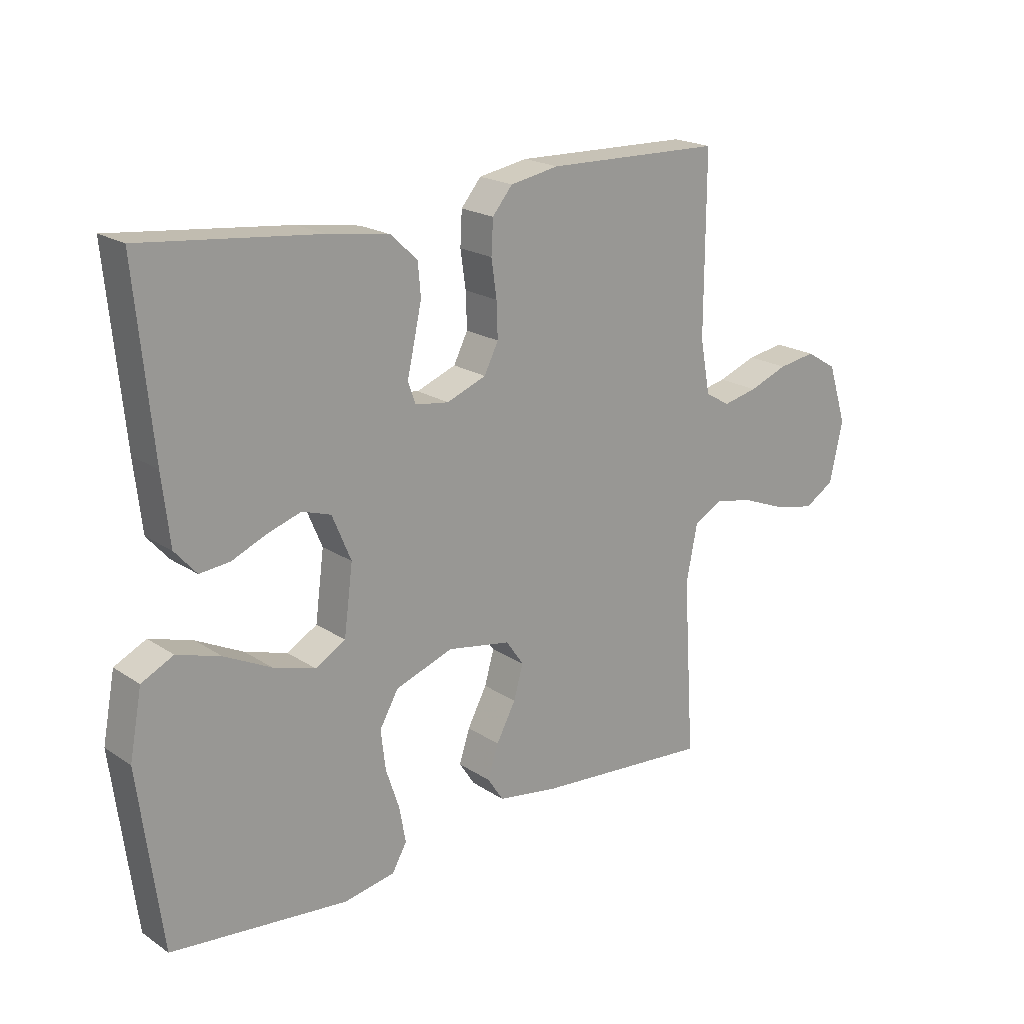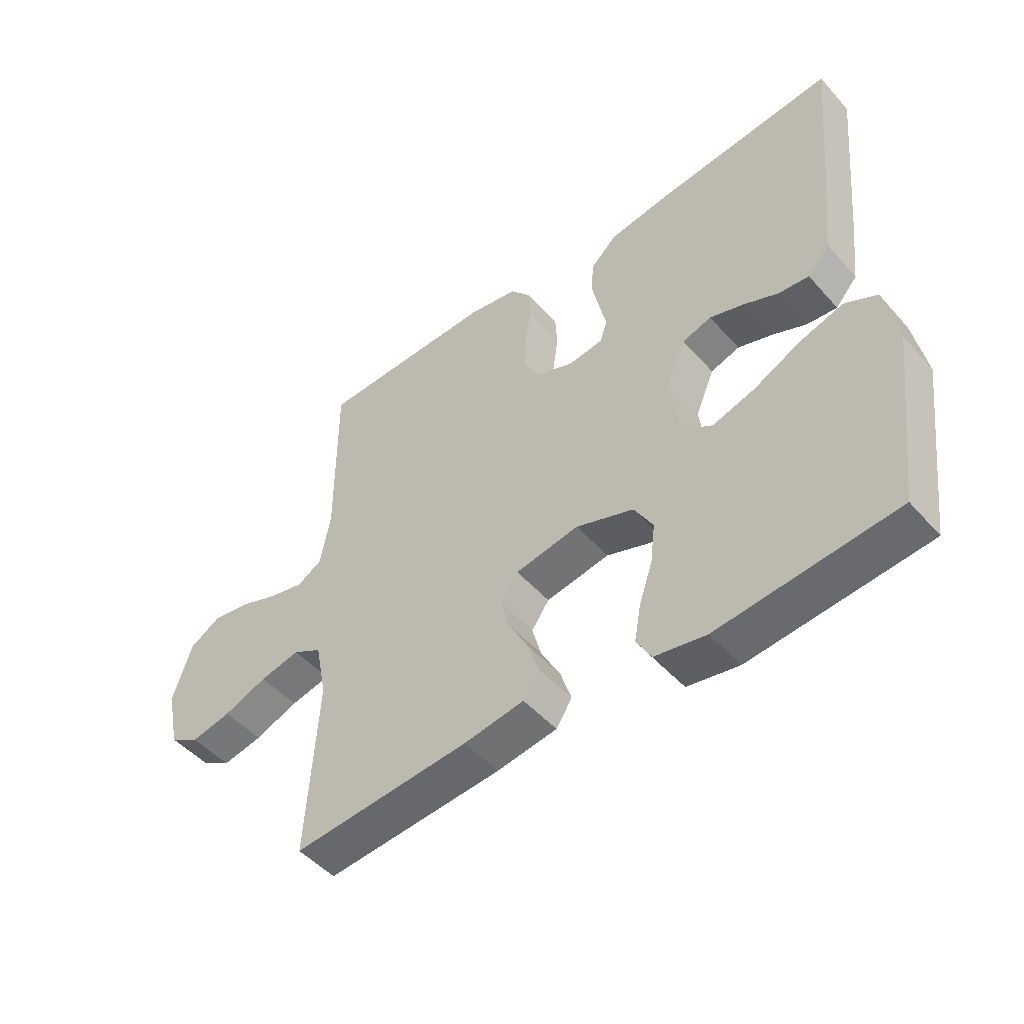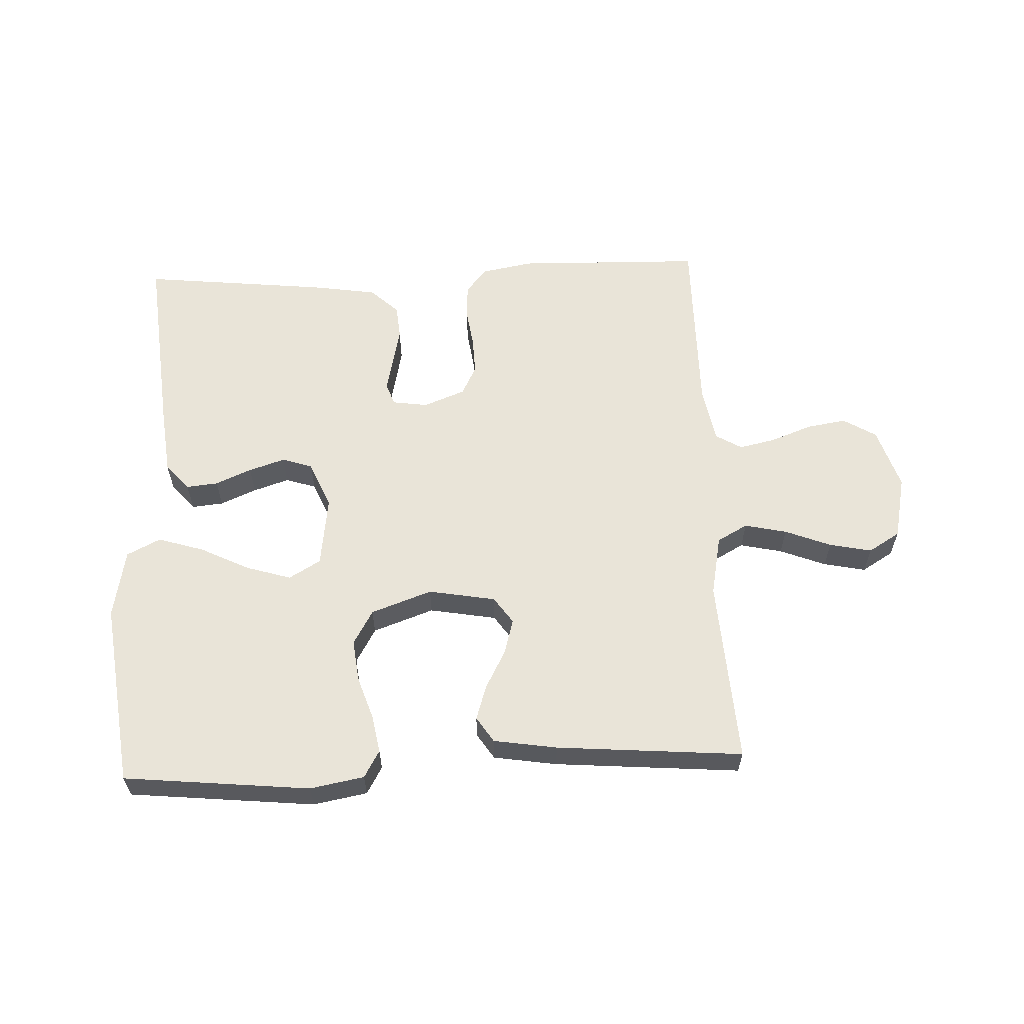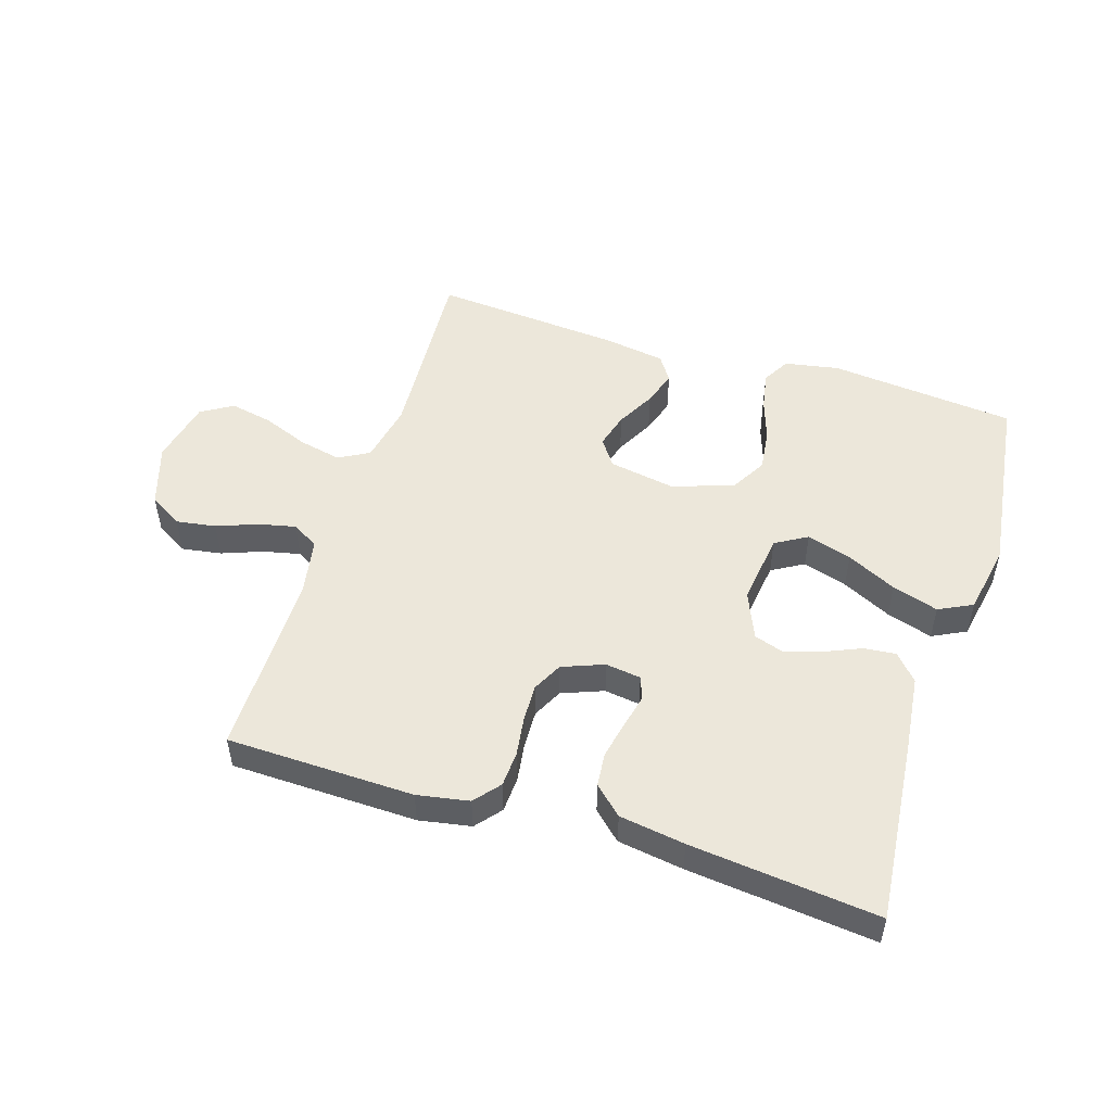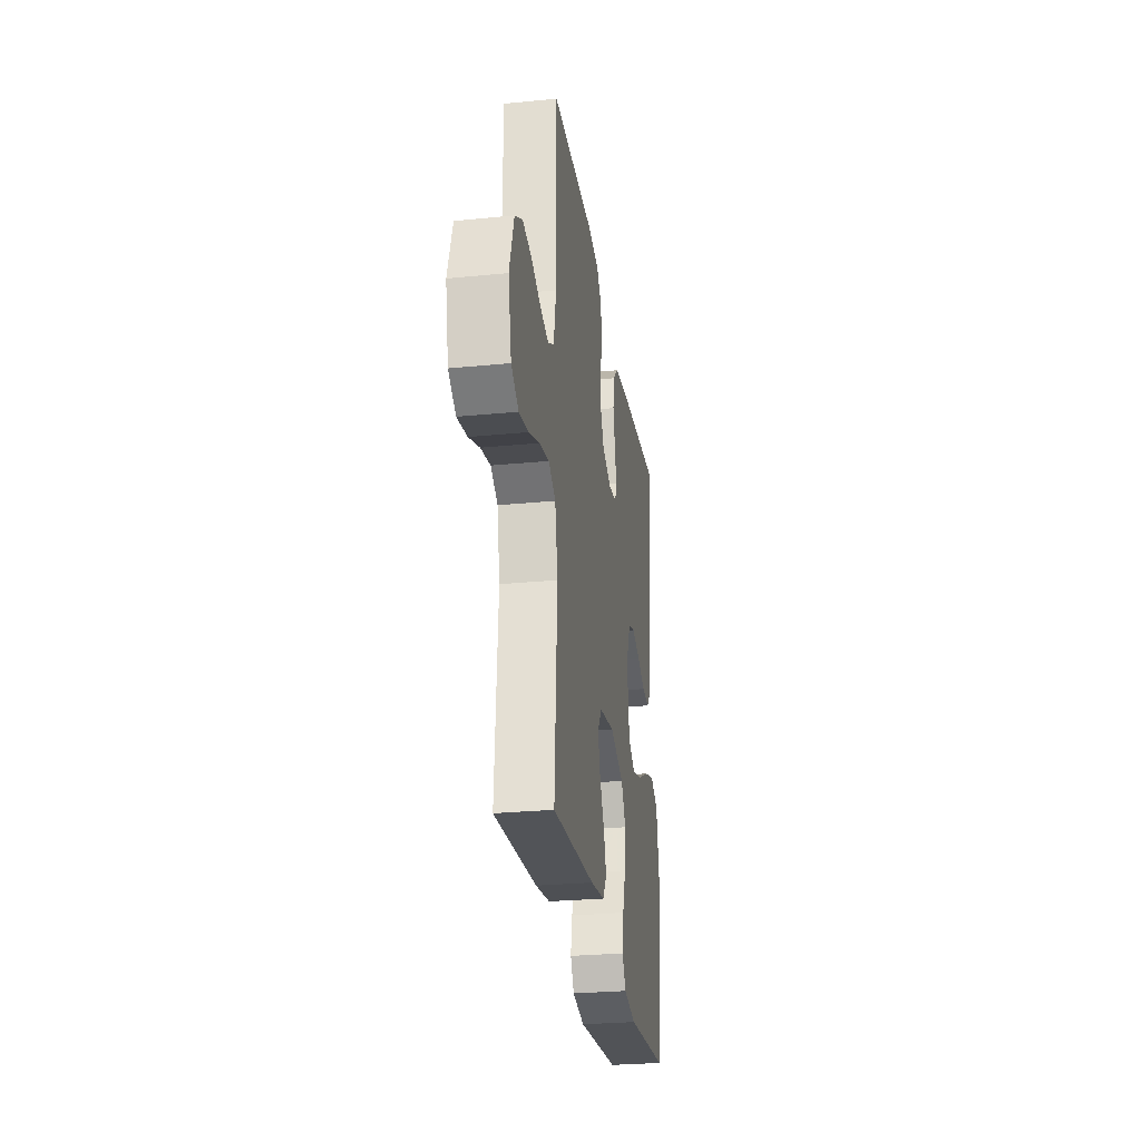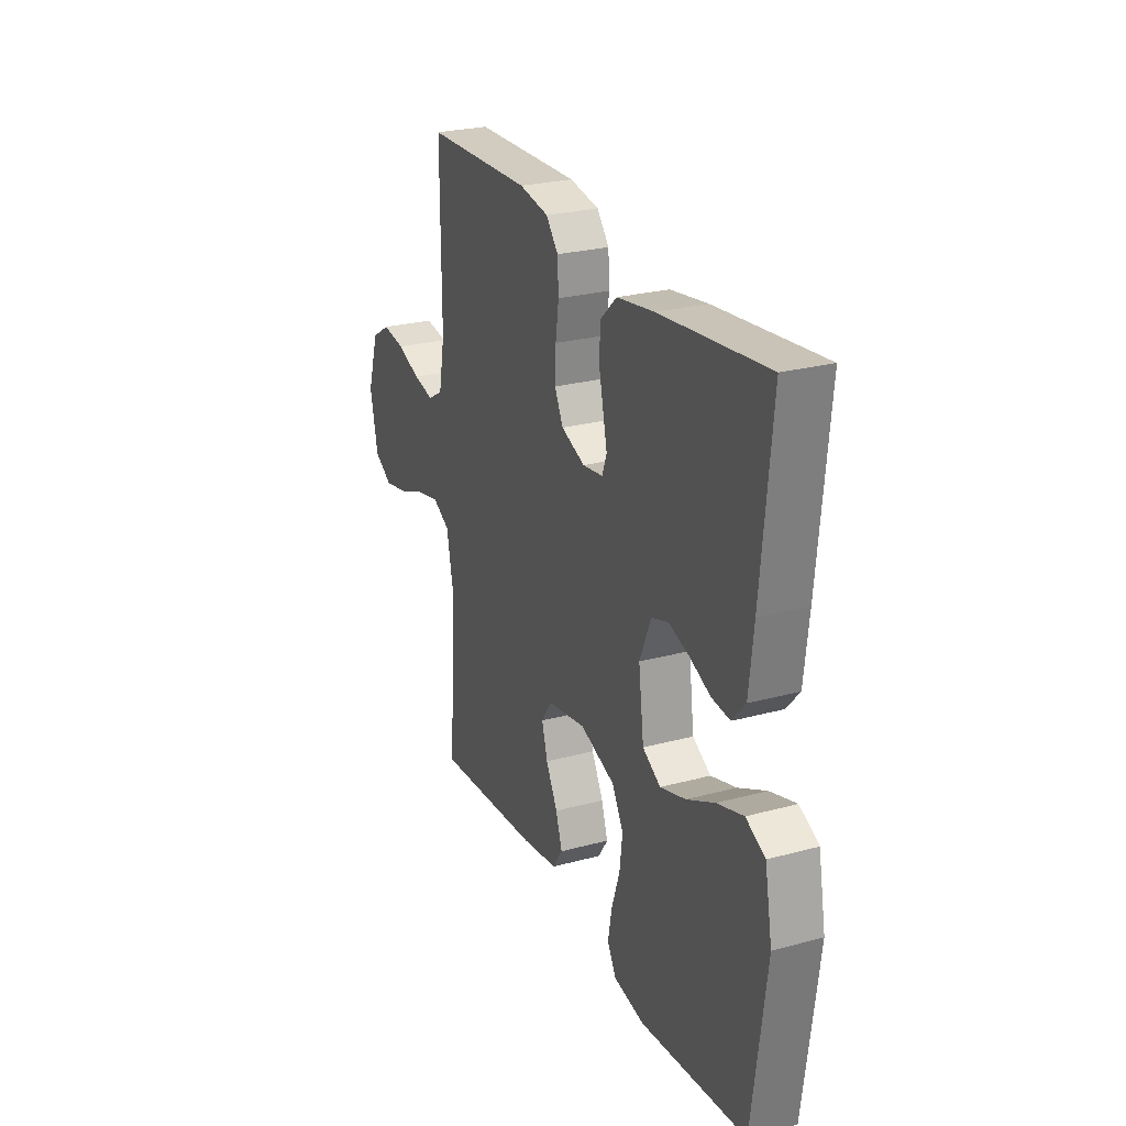
<metadata>
{"format":"obj","ext":"obj","renderer":"f3d","projection":"perspective","resolution":1024,"background":"white","views":[{"elev":20.0,"azim":140.3,"up":"+Z"},{"elev":-49.1,"azim":39.6,"up":"+Z"},{"elev":60.0,"azim":177.6,"up":"+Y"},{"elev":50.9,"azim":17.5,"up":"+Y"},{"elev":-27.6,"azim":-81.4,"up":"+Z"},{"elev":25.6,"azim":66.6,"up":"+Z"}]}
</metadata>
<code>
v -0.5 0.07 -0.5
v -0.481 0.07 -0.2
v -0.5 0.07 -0.103
v -0.549 0.07 -0.076
v -0.617 0.07 -0.091
v -0.691 0.07 -0.12
v -0.759 0.07 -0.134
v -0.81 0.07 -0.103
v -0.832 0.07 0
v -0.8 0.07 0.1
v -0.747 0.07 0.132
v -0.683 0.07 0.122
v -0.617 0.07 0.097
v -0.558 0.07 0.084
v -0.516 0.07 0.109
v -0.499 0.07 0.2
v -0.5 0.07 0.5
v -0.2 0.07 0.507
v -0.117 0.07 0.492
v -0.083 0.07 0.451
v -0.08 0.07 0.394
v -0.089 0.07 0.331
v -0.091 0.07 0.271
v -0.067 0.07 0.223
v 0 0.07 0.197
v 0.057 0.07 0.205
v 0.07 0.07 0.241
v 0.058 0.07 0.295
v 0.045 0.07 0.355
v 0.05 0.07 0.41
v 0.095 0.07 0.452
v 0.2 0.07 0.468
v 0.5 0.07 0.5
v 0.471 0.07 0.2
v 0.458 0.07 0.085
v 0.421 0.07 0.043
v 0.37 0.07 0.048
v 0.312 0.07 0.073
v 0.254 0.07 0.092
v 0.205 0.07 0.076
v 0.173 0.07 0
v 0.188 0.07 -0.115
v 0.239 0.07 -0.145
v 0.311 0.07 -0.123
v 0.39 0.07 -0.084
v 0.464 0.07 -0.061
v 0.518 0.07 -0.088
v 0.539 0.07 -0.2
v 0.5 0.07 -0.5
v 0.2 0.07 -0.53
v 0.113 0.07 -0.514
v 0.088 0.07 -0.47
v 0.099 0.07 -0.409
v 0.122 0.07 -0.34
v 0.13 0.07 -0.273
v 0.098 0.07 -0.217
v 0 0.07 -0.182
v -0.108 0.07 -0.201
v -0.138 0.07 -0.244
v -0.122 0.07 -0.301
v -0.089 0.07 -0.363
v -0.071 0.07 -0.419
v -0.098 0.07 -0.46
v -0.2 0.07 -0.476
v -0.5 0 -0.5
v -0.481 0 -0.2
v -0.5 0 -0.103
v -0.549 0 -0.076
v -0.617 0 -0.091
v -0.691 0 -0.12
v -0.759 0 -0.134
v -0.81 0 -0.103
v -0.832 0 0
v -0.8 0 0.1
v -0.747 0 0.132
v -0.683 0 0.122
v -0.617 0 0.097
v -0.558 0 0.084
v -0.516 0 0.109
v -0.499 0 0.2
v -0.5 0 0.5
v -0.2 0 0.507
v -0.117 0 0.492
v -0.083 0 0.451
v -0.08 0 0.394
v -0.089 0 0.331
v -0.091 0 0.271
v -0.067 0 0.223
v 0 0 0.197
v 0.057 0 0.205
v 0.07 0 0.241
v 0.058 0 0.295
v 0.045 0 0.355
v 0.05 0 0.41
v 0.095 0 0.452
v 0.2 0 0.468
v 0.5 0 0.5
v 0.471 0 0.2
v 0.458 0 0.085
v 0.421 0 0.043
v 0.37 0 0.048
v 0.312 0 0.073
v 0.254 0 0.092
v 0.205 0 0.076
v 0.173 0 0
v 0.188 0 -0.115
v 0.239 0 -0.145
v 0.311 0 -0.123
v 0.39 0 -0.084
v 0.464 0 -0.061
v 0.518 0 -0.088
v 0.539 0 -0.2
v 0.5 0 -0.5
v 0.2 0 -0.53
v 0.113 0 -0.514
v 0.088 0 -0.47
v 0.099 0 -0.409
v 0.122 0 -0.34
v 0.13 0 -0.273
v 0.098 0 -0.217
v 0 0 -0.182
v -0.108 0 -0.201
v -0.138 0 -0.244
v -0.122 0 -0.301
v -0.089 0 -0.363
v -0.071 0 -0.419
v -0.098 0 -0.46
v -0.2 0 -0.476
f 63 64 1 2
f 60 61 62 63
f 59 60 63 2
f 58 59 2 3
f 57 58 3 4
f 51 52 53 54
f 51 54 55
f 50 51 55
f 49 50 55
f 48 49 55 56
f 44 45 46 47
f 43 44 47 48
f 35 36 37 38
f 35 38 39
f 34 35 39
f 33 34 39 40
f 31 32 33 40
f 27 28 29 30
f 27 30 31 40
f 19 20 21 22
f 19 22 23
f 16 17 18 19
f 15 16 19 23
f 14 15 23 24
f 10 11 12 13
f 10 13 14
f 9 10 14
f 5 6 7 8
f 4 5 8 9
f 57 4 9 14
f 43 48 56 57
f 42 43 57 14
f 26 27 40 41
f 25 26 41 42
f 14 24 25 42
f 66 65 128 127
f 127 126 125 124
f 66 127 124 123
f 67 66 123 122
f 68 67 122 121
f 118 117 116 115
f 119 118 115
f 119 115 114
f 119 114 113
f 120 119 113 112
f 111 110 109 108
f 112 111 108 107
f 102 101 100 99
f 103 102 99
f 103 99 98
f 104 103 98 97
f 104 97 96 95
f 94 93 92 91
f 104 95 94 91
f 86 85 84 83
f 87 86 83
f 83 82 81 80
f 87 83 80 79
f 88 87 79 78
f 77 76 75 74
f 78 77 74
f 78 74 73
f 72 71 70 69
f 73 72 69 68
f 78 73 68 121
f 121 120 112 107
f 78 121 107 106
f 105 104 91 90
f 106 105 90 89
f 106 89 88 78
f 1 65 66 2
f 2 66 67 3
f 3 67 68 4
f 4 68 69 5
f 5 69 70 6
f 6 70 71 7
f 7 71 72 8
f 8 72 73 9
f 9 73 74 10
f 10 74 75 11
f 11 75 76 12
f 12 76 77 13
f 13 77 78 14
f 14 78 79 15
f 15 79 80 16
f 16 80 81 17
f 17 81 82 18
f 18 82 83 19
f 19 83 84 20
f 20 84 85 21
f 21 85 86 22
f 22 86 87 23
f 23 87 88 24
f 24 88 89 25
f 25 89 90 26
f 26 90 91 27
f 27 91 92 28
f 28 92 93 29
f 29 93 94 30
f 30 94 95 31
f 31 95 96 32
f 32 96 97 33
f 33 97 98 34
f 34 98 99 35
f 35 99 100 36
f 36 100 101 37
f 37 101 102 38
f 38 102 103 39
f 39 103 104 40
f 40 104 105 41
f 41 105 106 42
f 42 106 107 43
f 43 107 108 44
f 44 108 109 45
f 45 109 110 46
f 46 110 111 47
f 47 111 112 48
f 48 112 113 49
f 49 113 114 50
f 50 114 115 51
f 51 115 116 52
f 52 116 117 53
f 53 117 118 54
f 54 118 119 55
f 55 119 120 56
f 56 120 121 57
f 57 121 122 58
f 58 122 123 59
f 59 123 124 60
f 60 124 125 61
f 61 125 126 62
f 62 126 127 63
f 63 127 128 64
f 64 128 65 1

</code>
